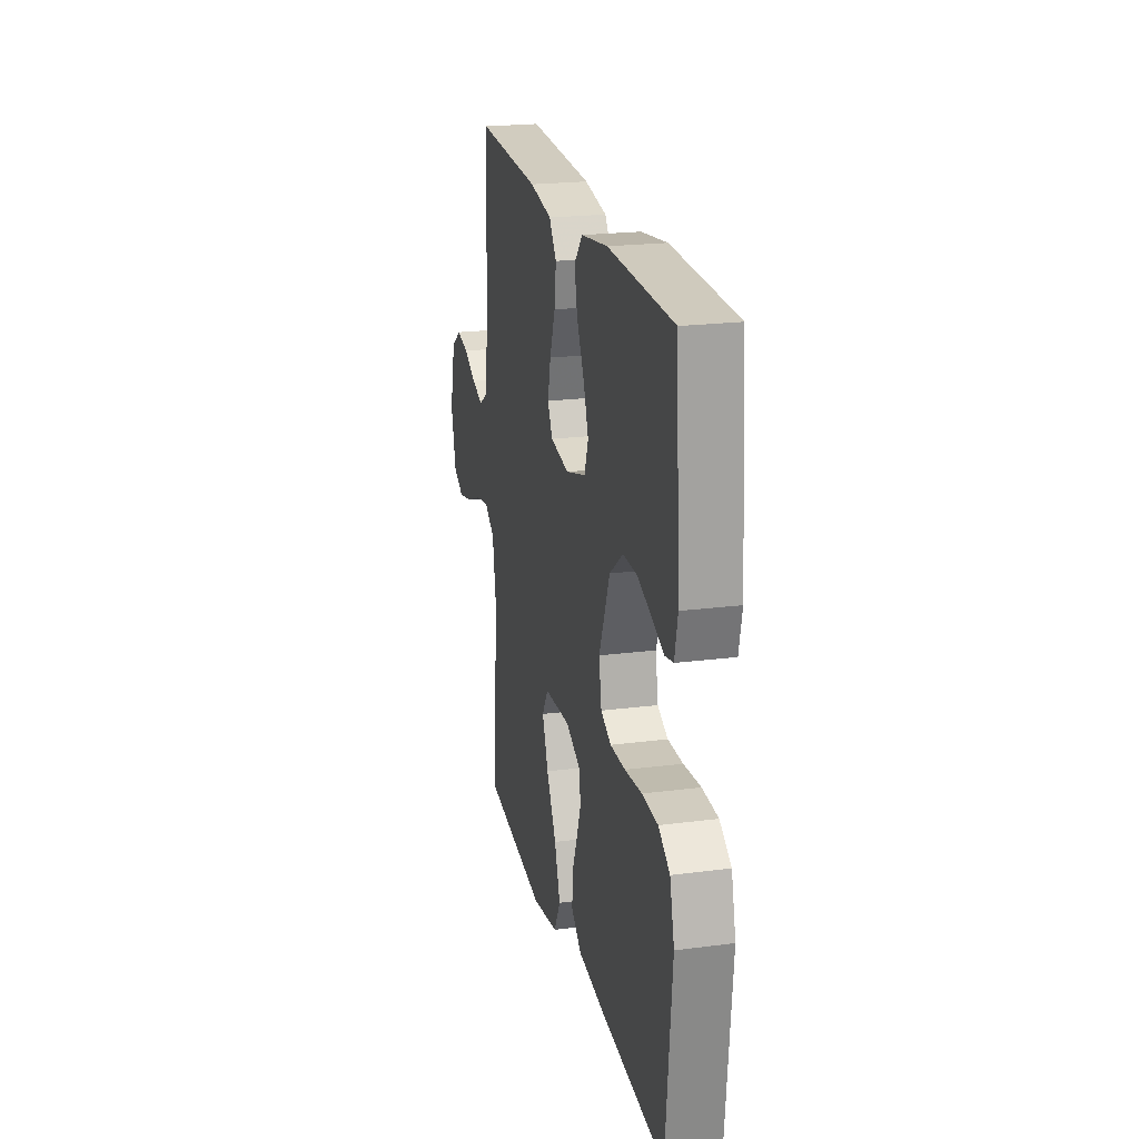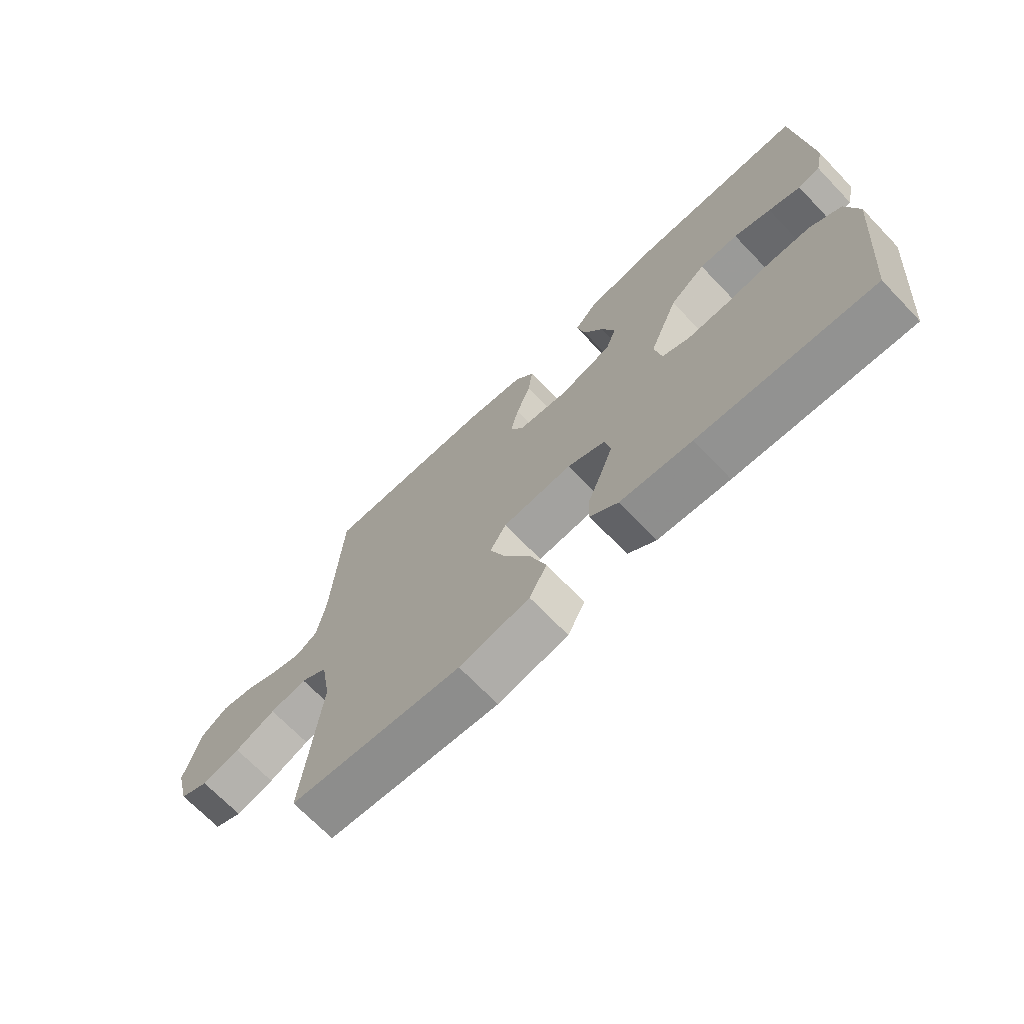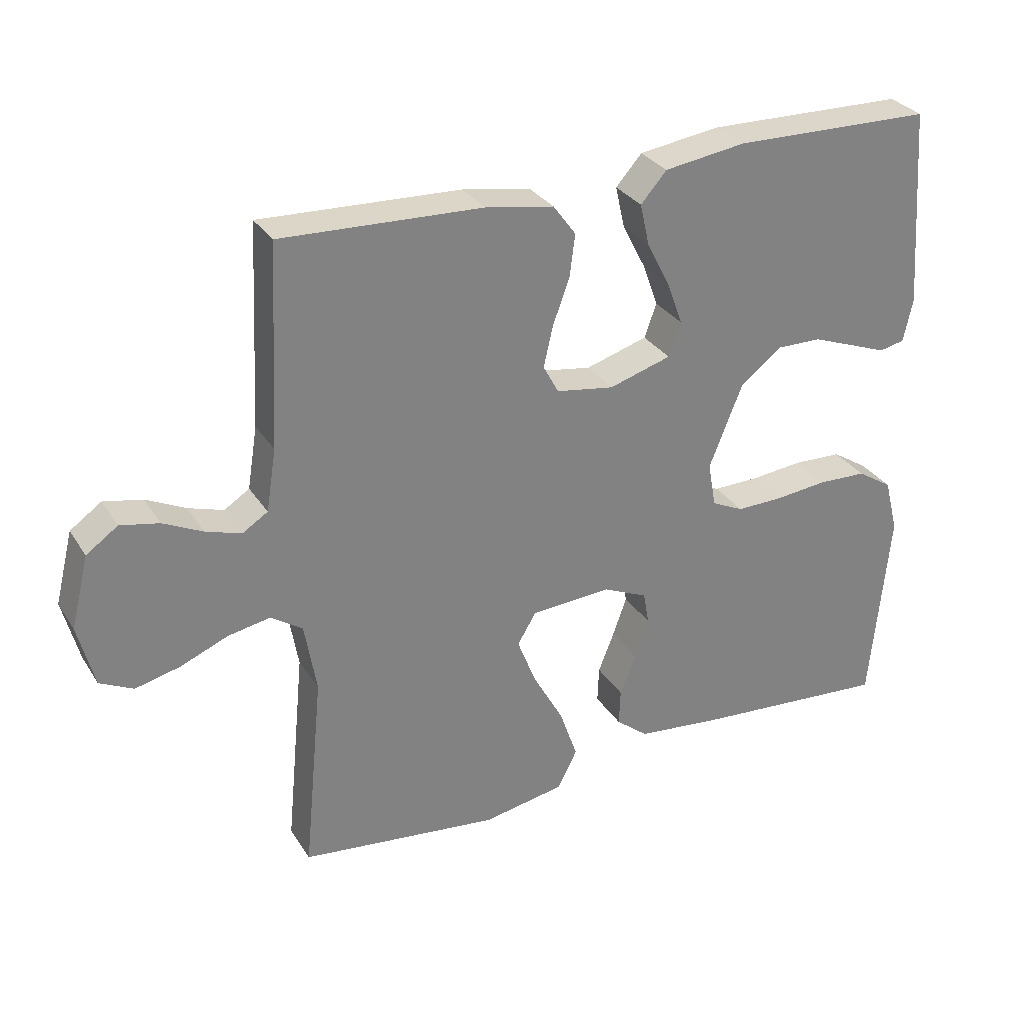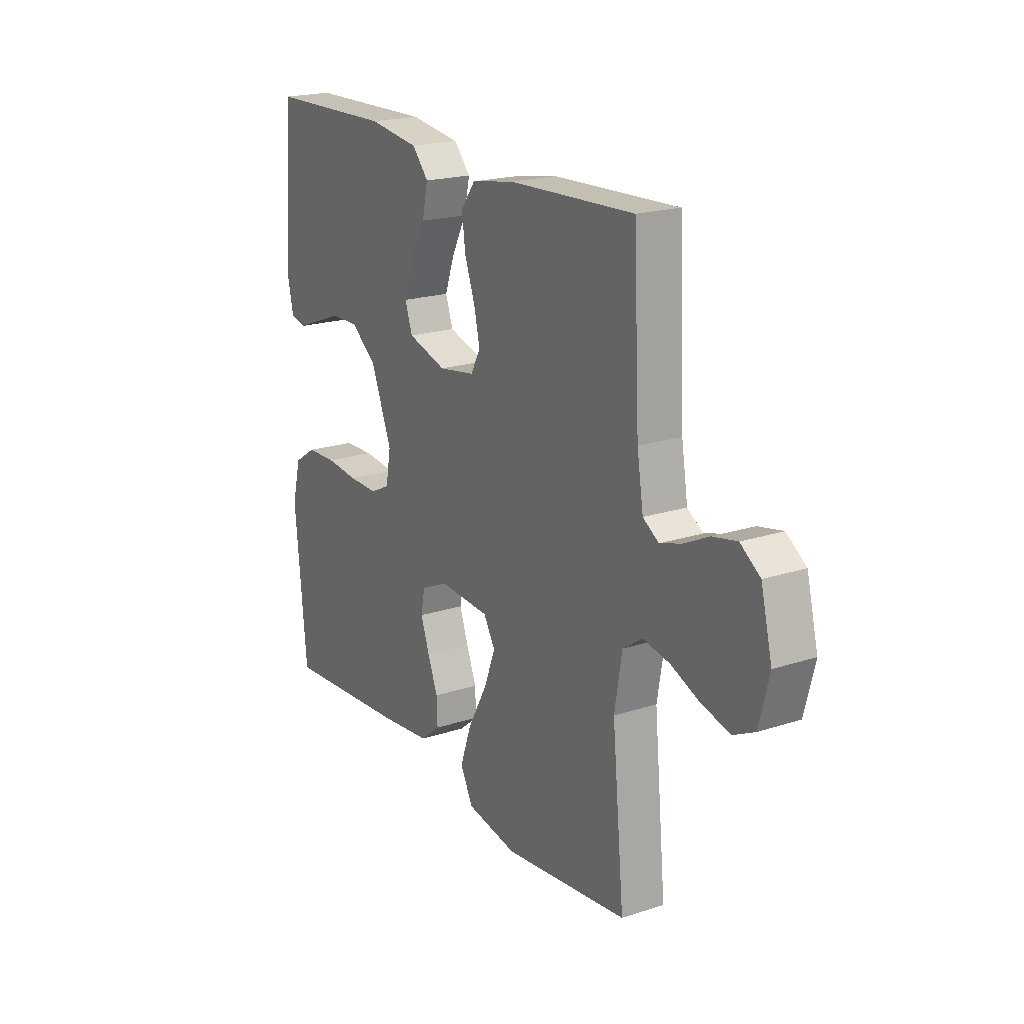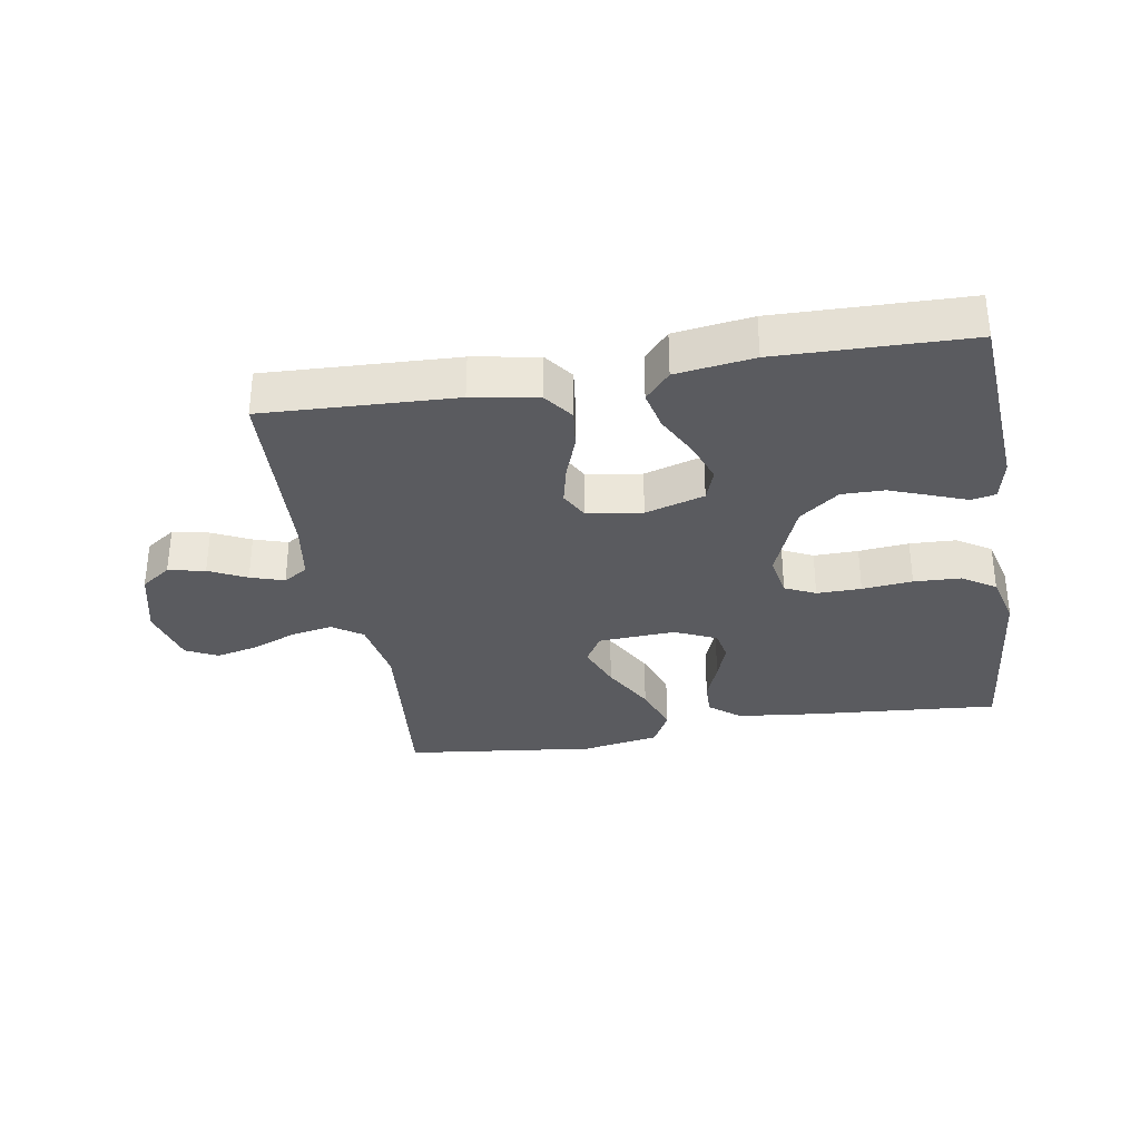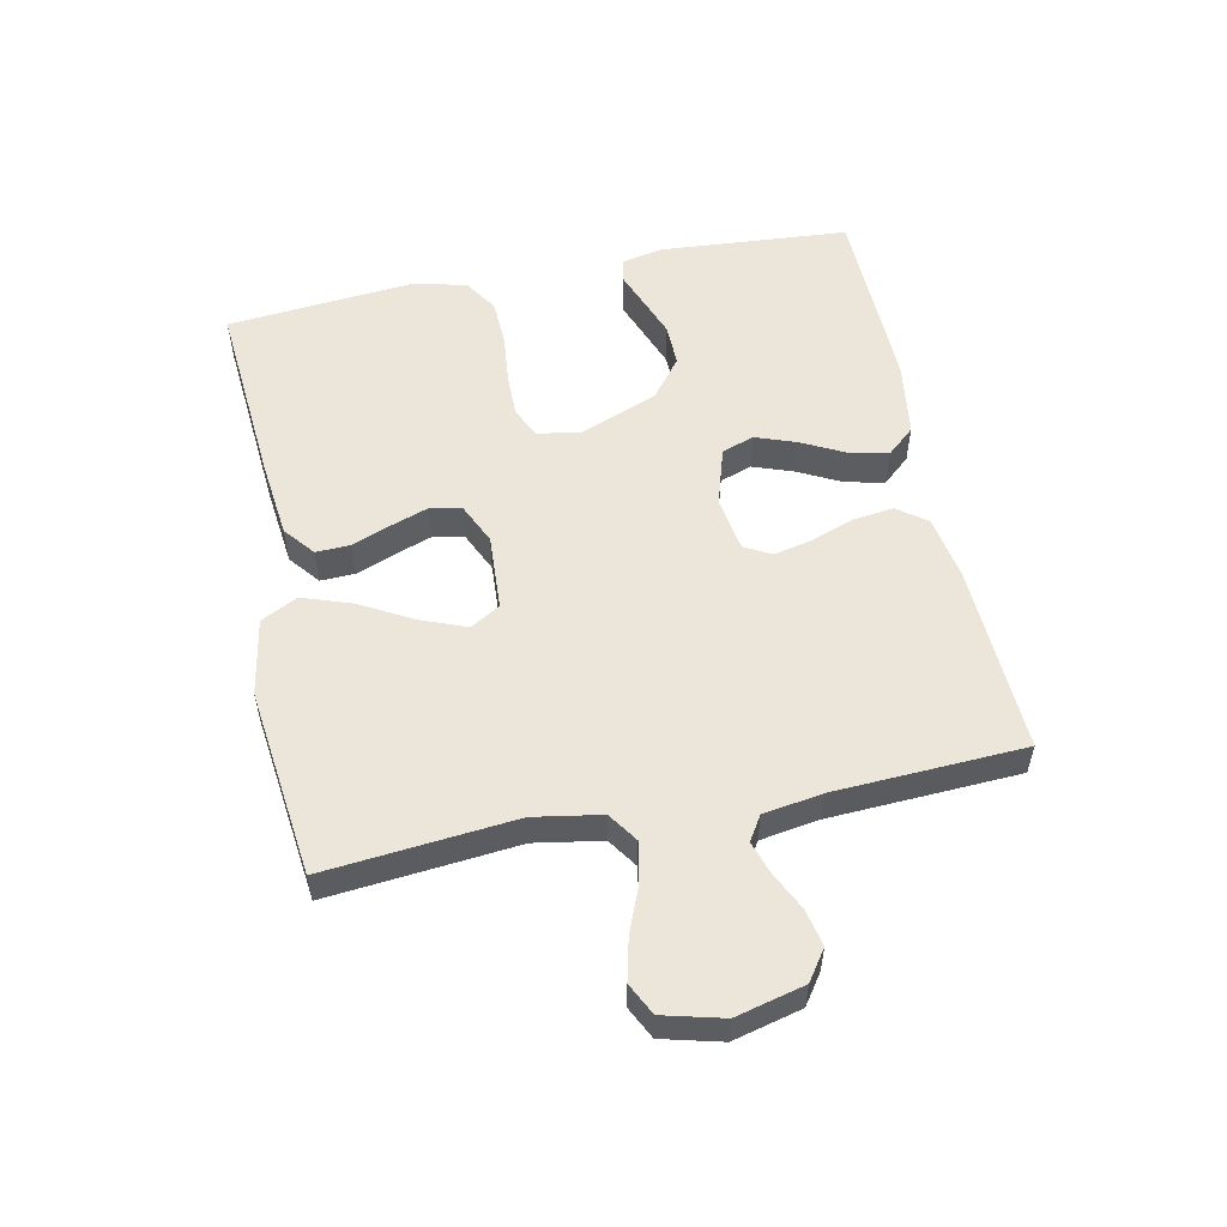
<metadata>
{"format":"obj","ext":"obj","renderer":"f3d","projection":"perspective","resolution":1024,"background":"white","views":[{"elev":21.7,"azim":77.2,"up":"+Z"},{"elev":-69.9,"azim":43.9,"up":"+Z"},{"elev":30.4,"azim":-26.8,"up":"+Z"},{"elev":20.1,"azim":-120.9,"up":"+Z"},{"elev":-32.8,"azim":9.6,"up":"+Y"},{"elev":54.5,"azim":-101.6,"up":"+Y"}]}
</metadata>
<code>
v 0.5 0.07 0.5
v 0.522 0.07 0.2
v 0.508 0.07 0.135
v 0.47 0.07 0.127
v 0.415 0.07 0.148
v 0.351 0.07 0.172
v 0.284 0.07 0.173
v 0.222 0.07 0.125
v 0.172 0.07 0
v 0.184 0.07 -0.067
v 0.232 0.07 -0.09
v 0.302 0.07 -0.089
v 0.381 0.07 -0.081
v 0.454 0.07 -0.084
v 0.507 0.07 -0.118
v 0.528 0.07 -0.2
v 0.5 0.07 -0.5
v 0.2 0.07 -0.476
v 0.076 0.07 -0.462
v 0.028 0.07 -0.423
v 0.03 0.07 -0.368
v 0.054 0.07 -0.307
v 0.075 0.07 -0.248
v 0.066 0.07 -0.199
v 0 0.07 -0.169
v -0.121 0.07 -0.176
v -0.149 0.07 -0.223
v -0.121 0.07 -0.295
v -0.075 0.07 -0.378
v -0.048 0.07 -0.456
v -0.078 0.07 -0.514
v -0.2 0.07 -0.536
v -0.5 0.07 -0.5
v -0.471 0.07 -0.2
v -0.489 0.07 -0.094
v -0.536 0.07 -0.062
v -0.6 0.07 -0.074
v -0.671 0.07 -0.103
v -0.738 0.07 -0.119
v -0.788 0.07 -0.094
v -0.812 0.07 0
v -0.785 0.07 0.108
v -0.738 0.07 0.141
v -0.68 0.07 0.129
v -0.621 0.07 0.1
v -0.568 0.07 0.083
v -0.53 0.07 0.107
v -0.515 0.07 0.2
v -0.5 0.07 0.5
v -0.2 0.07 0.487
v -0.097 0.07 0.469
v -0.063 0.07 0.423
v -0.071 0.07 0.36
v -0.096 0.07 0.291
v -0.11 0.07 0.23
v -0.087 0.07 0.187
v 0 0.07 0.173
v 0.093 0.07 0.201
v 0.111 0.07 0.252
v 0.088 0.07 0.316
v 0.053 0.07 0.384
v 0.039 0.07 0.446
v 0.078 0.07 0.49
v 0.2 0.07 0.507
v 0.5 0 0.5
v 0.522 0 0.2
v 0.508 0 0.135
v 0.47 0 0.127
v 0.415 0 0.148
v 0.351 0 0.172
v 0.284 0 0.173
v 0.222 0 0.125
v 0.172 0 0
v 0.184 0 -0.067
v 0.232 0 -0.09
v 0.302 0 -0.089
v 0.381 0 -0.081
v 0.454 0 -0.084
v 0.507 0 -0.118
v 0.528 0 -0.2
v 0.5 0 -0.5
v 0.2 0 -0.476
v 0.076 0 -0.462
v 0.028 0 -0.423
v 0.03 0 -0.368
v 0.054 0 -0.307
v 0.075 0 -0.248
v 0.066 0 -0.199
v 0 0 -0.169
v -0.121 0 -0.176
v -0.149 0 -0.223
v -0.121 0 -0.295
v -0.075 0 -0.378
v -0.048 0 -0.456
v -0.078 0 -0.514
v -0.2 0 -0.536
v -0.5 0 -0.5
v -0.471 0 -0.2
v -0.489 0 -0.094
v -0.536 0 -0.062
v -0.6 0 -0.074
v -0.671 0 -0.103
v -0.738 0 -0.119
v -0.788 0 -0.094
v -0.812 0 0
v -0.785 0 0.108
v -0.738 0 0.141
v -0.68 0 0.129
v -0.621 0 0.1
v -0.568 0 0.083
v -0.53 0 0.107
v -0.515 0 0.2
v -0.5 0 0.5
v -0.2 0 0.487
v -0.097 0 0.469
v -0.063 0 0.423
v -0.071 0 0.36
v -0.096 0 0.291
v -0.11 0 0.23
v -0.087 0 0.187
v 0 0 0.173
v 0.093 0 0.201
v 0.111 0 0.252
v 0.088 0 0.316
v 0.053 0 0.384
v 0.039 0 0.446
v 0.078 0 0.49
v 0.2 0 0.507
f 60 61 62 63
f 59 60 63 64
f 51 52 53 54
f 51 54 55
f 48 49 50 51
f 47 48 51 55
f 46 47 55 56
f 42 43 44 45
f 42 45 46
f 41 42 46
f 37 38 39 40
f 36 37 40 41
f 31 32 33 34
f 31 34 35
f 28 29 30 31
f 27 28 31 35
f 26 27 35 36
f 19 20 21 22
f 19 22 23
f 18 19 23
f 17 18 23 24
f 15 16 17 24
f 12 13 14 15
f 11 12 15 24
f 2 3 4 5
f 2 5 6
f 59 64 1 2
f 58 59 2 6
f 41 46 56 57
f 36 41 57
f 25 26 36 57
f 10 11 24 25
f 9 10 25 57
f 8 9 57 58
f 58 6 7
f 7 8 58
f 127 126 125 124
f 128 127 124 123
f 118 117 116 115
f 119 118 115
f 115 114 113 112
f 119 115 112 111
f 120 119 111 110
f 109 108 107 106
f 110 109 106
f 110 106 105
f 104 103 102 101
f 105 104 101 100
f 98 97 96 95
f 99 98 95
f 95 94 93 92
f 99 95 92 91
f 100 99 91 90
f 86 85 84 83
f 87 86 83
f 87 83 82
f 88 87 82 81
f 88 81 80 79
f 79 78 77 76
f 88 79 76 75
f 69 68 67 66
f 70 69 66
f 66 65 128 123
f 70 66 123 122
f 121 120 110 105
f 121 105 100
f 121 100 90 89
f 89 88 75 74
f 121 89 74 73
f 122 121 73 72
f 71 70 122
f 122 72 71
f 1 65 66 2
f 2 66 67 3
f 3 67 68 4
f 4 68 69 5
f 5 69 70 6
f 6 70 71 7
f 7 71 72 8
f 8 72 73 9
f 9 73 74 10
f 10 74 75 11
f 11 75 76 12
f 12 76 77 13
f 13 77 78 14
f 14 78 79 15
f 15 79 80 16
f 16 80 81 17
f 17 81 82 18
f 18 82 83 19
f 19 83 84 20
f 20 84 85 21
f 21 85 86 22
f 22 86 87 23
f 23 87 88 24
f 24 88 89 25
f 25 89 90 26
f 26 90 91 27
f 27 91 92 28
f 28 92 93 29
f 29 93 94 30
f 30 94 95 31
f 31 95 96 32
f 32 96 97 33
f 33 97 98 34
f 34 98 99 35
f 35 99 100 36
f 36 100 101 37
f 37 101 102 38
f 38 102 103 39
f 39 103 104 40
f 40 104 105 41
f 41 105 106 42
f 42 106 107 43
f 43 107 108 44
f 44 108 109 45
f 45 109 110 46
f 46 110 111 47
f 47 111 112 48
f 48 112 113 49
f 49 113 114 50
f 50 114 115 51
f 51 115 116 52
f 52 116 117 53
f 53 117 118 54
f 54 118 119 55
f 55 119 120 56
f 56 120 121 57
f 57 121 122 58
f 58 122 123 59
f 59 123 124 60
f 60 124 125 61
f 61 125 126 62
f 62 126 127 63
f 63 127 128 64
f 64 128 65 1

</code>
